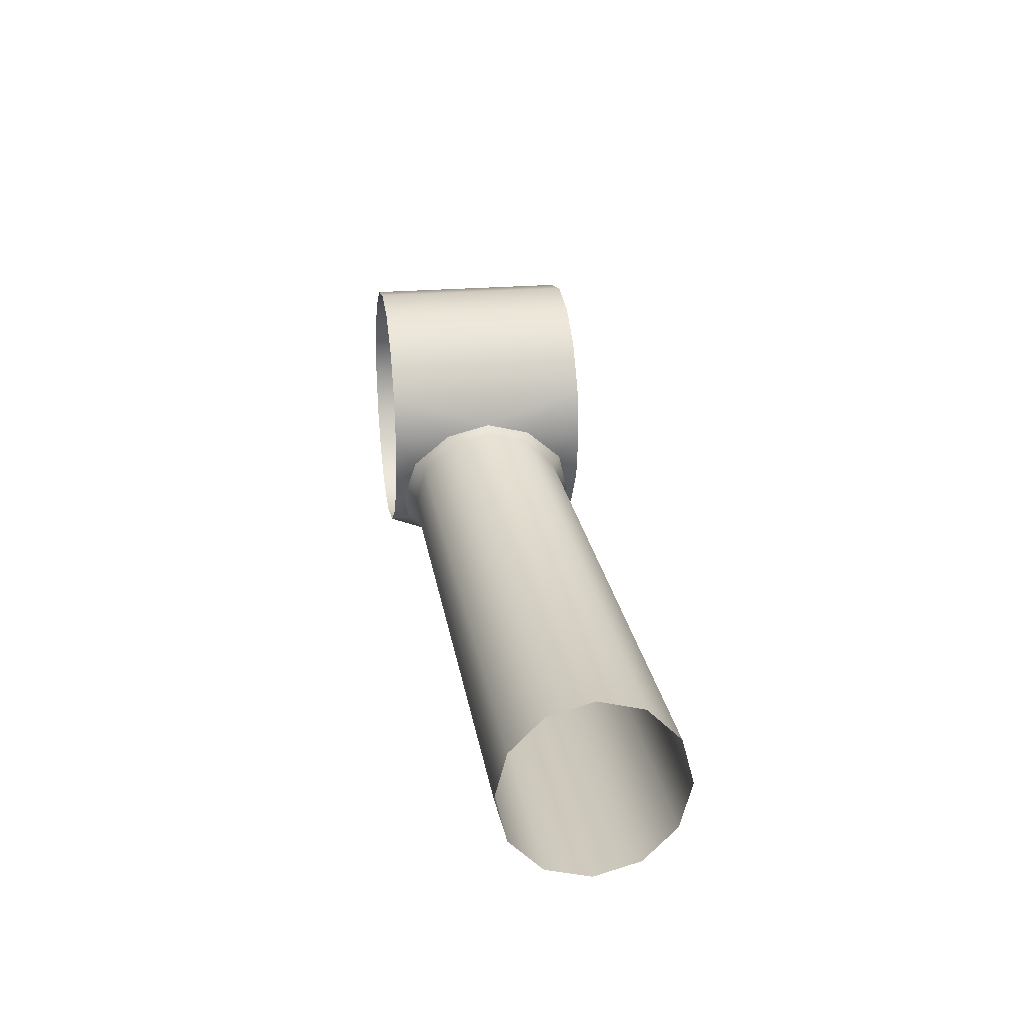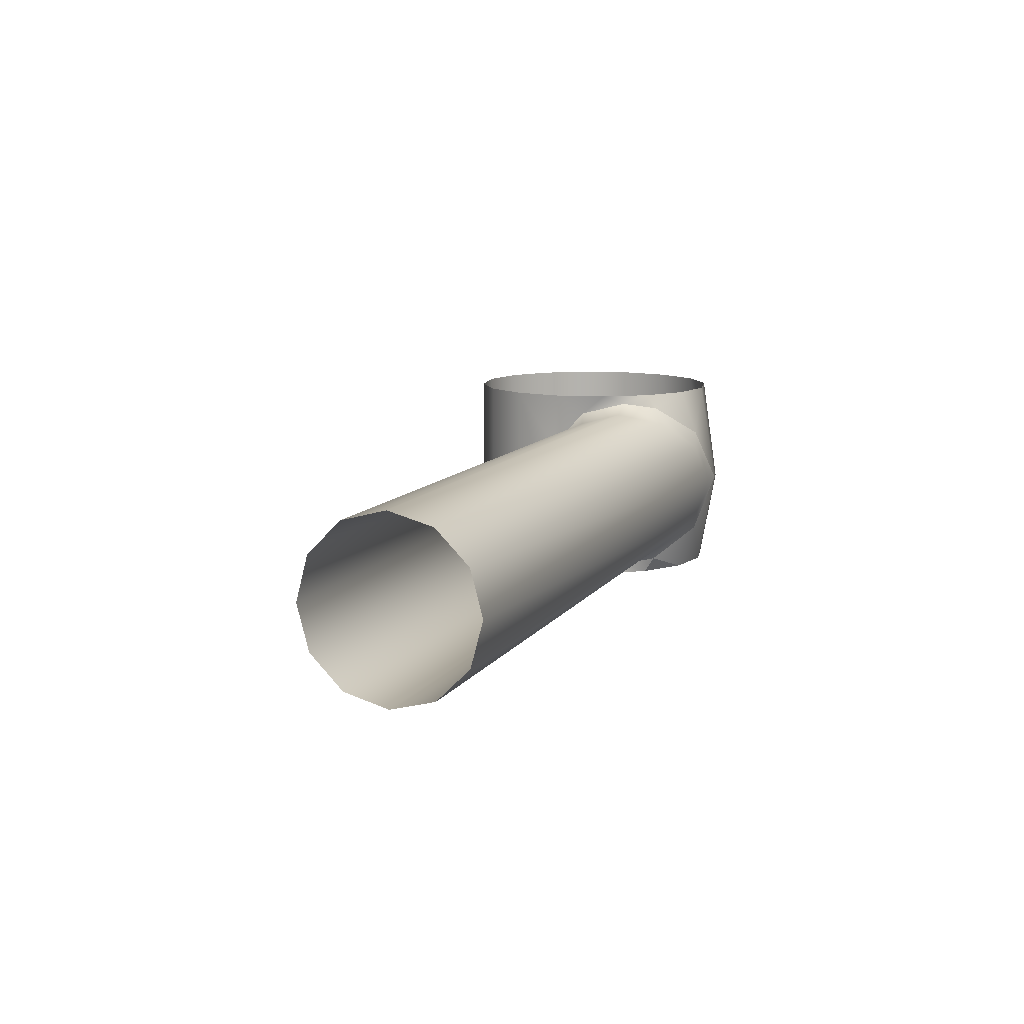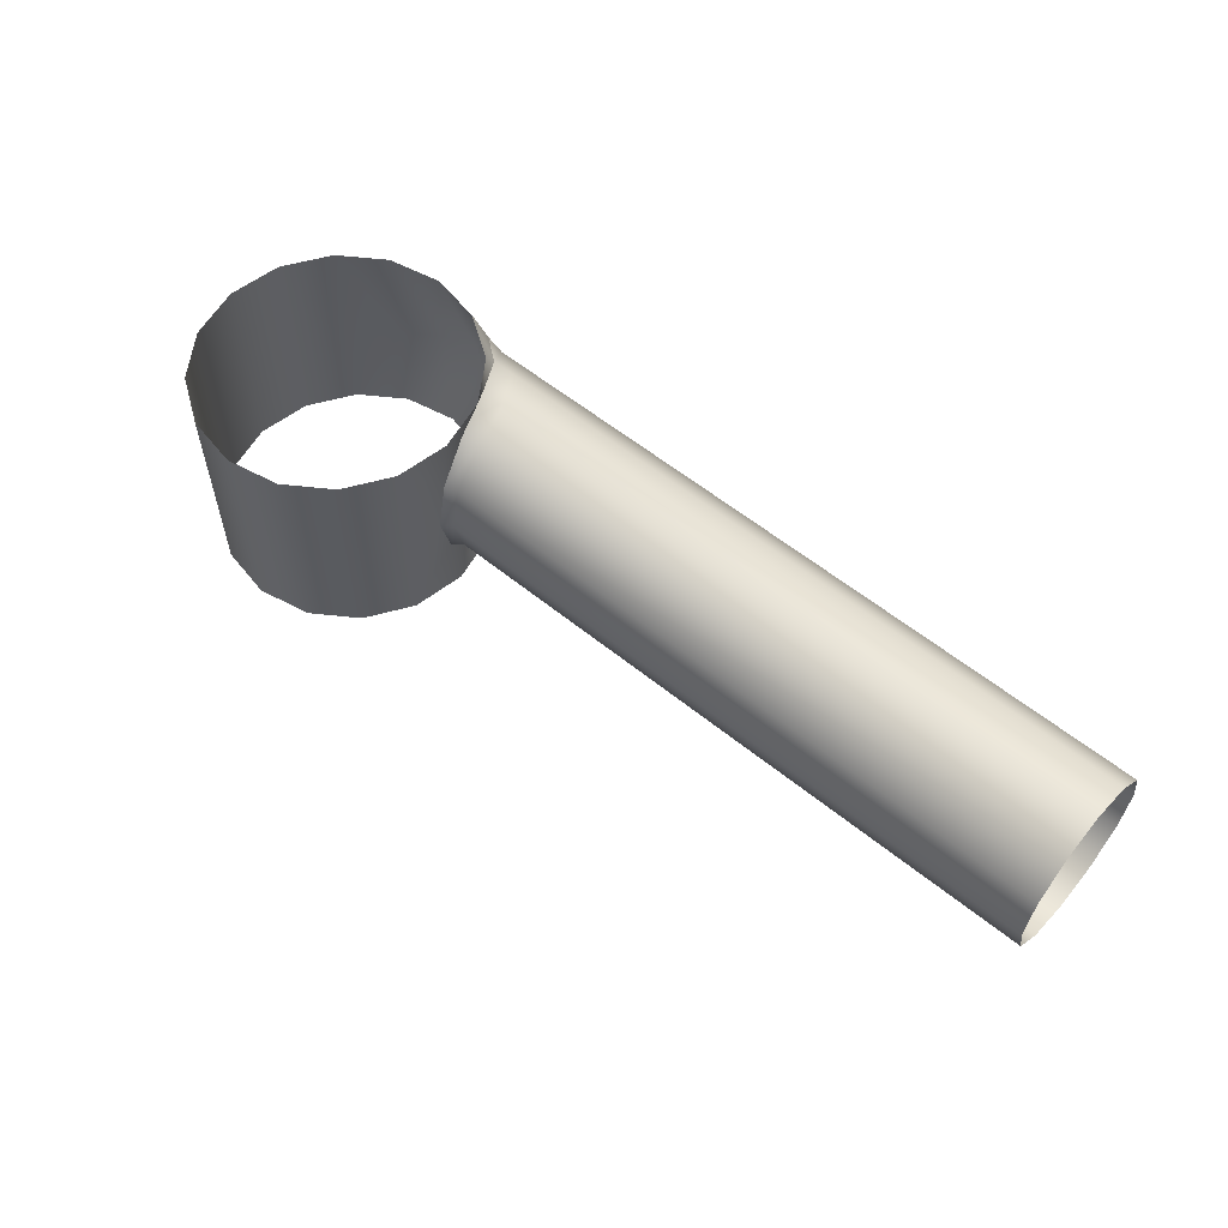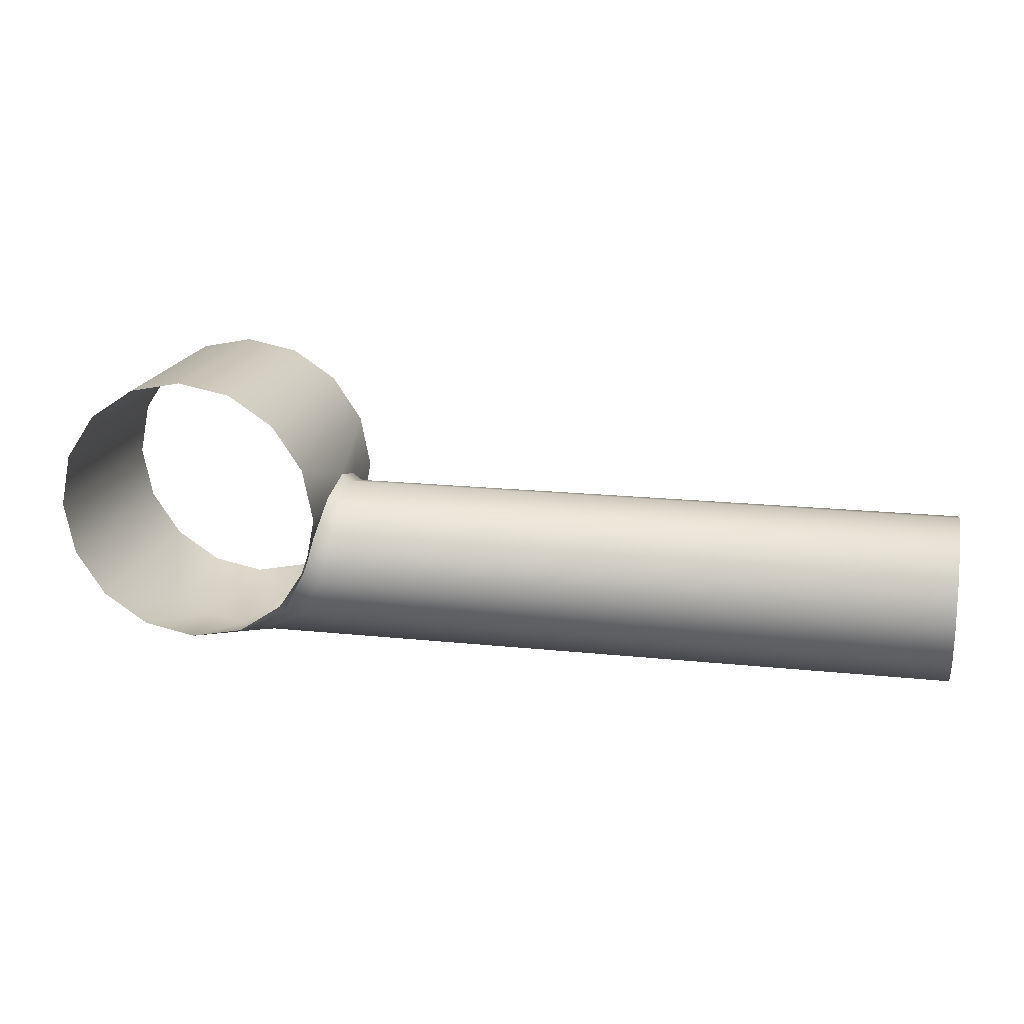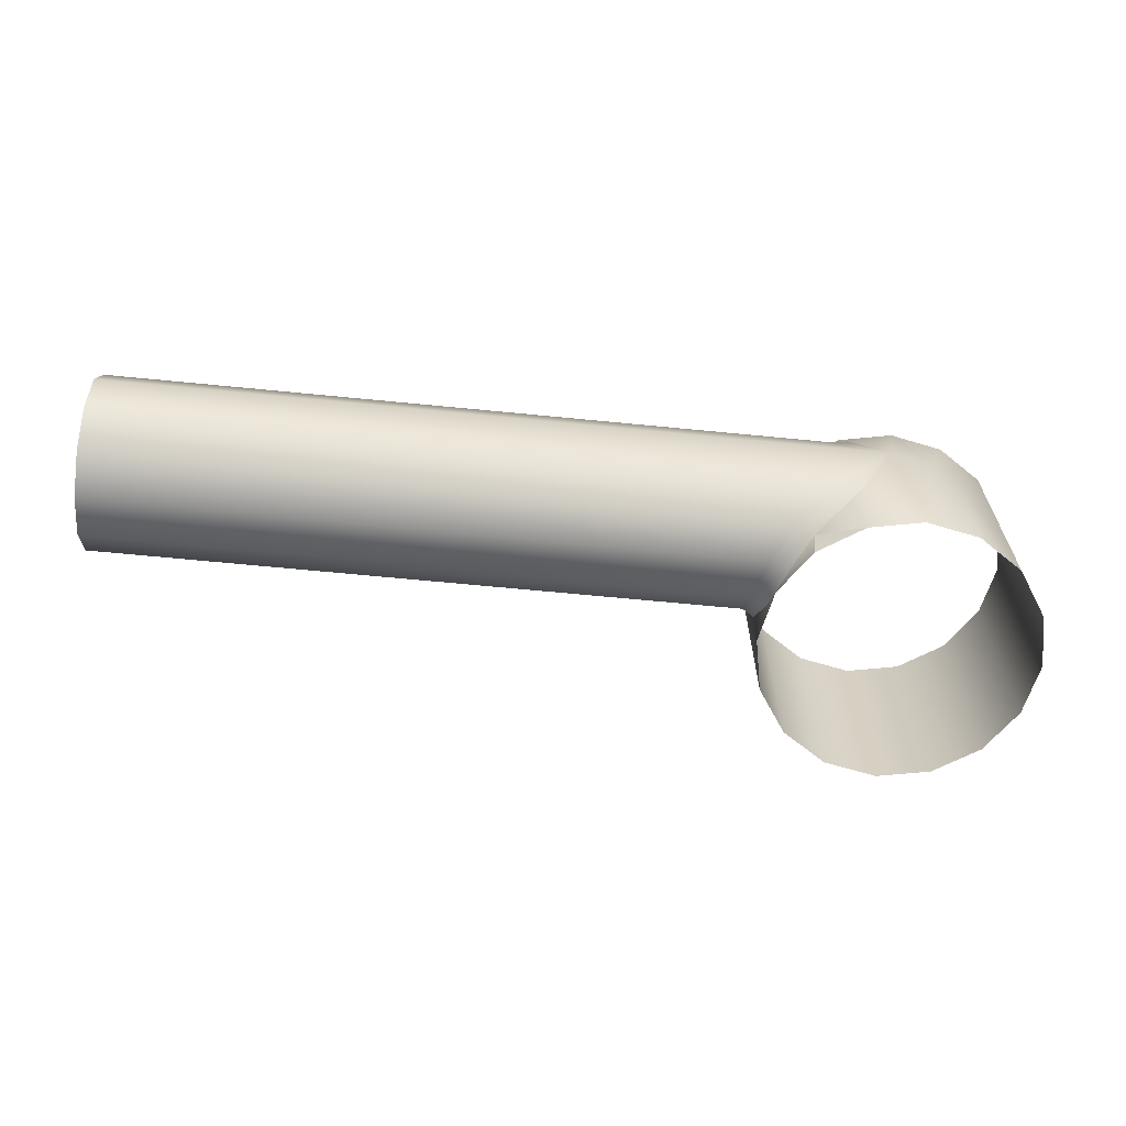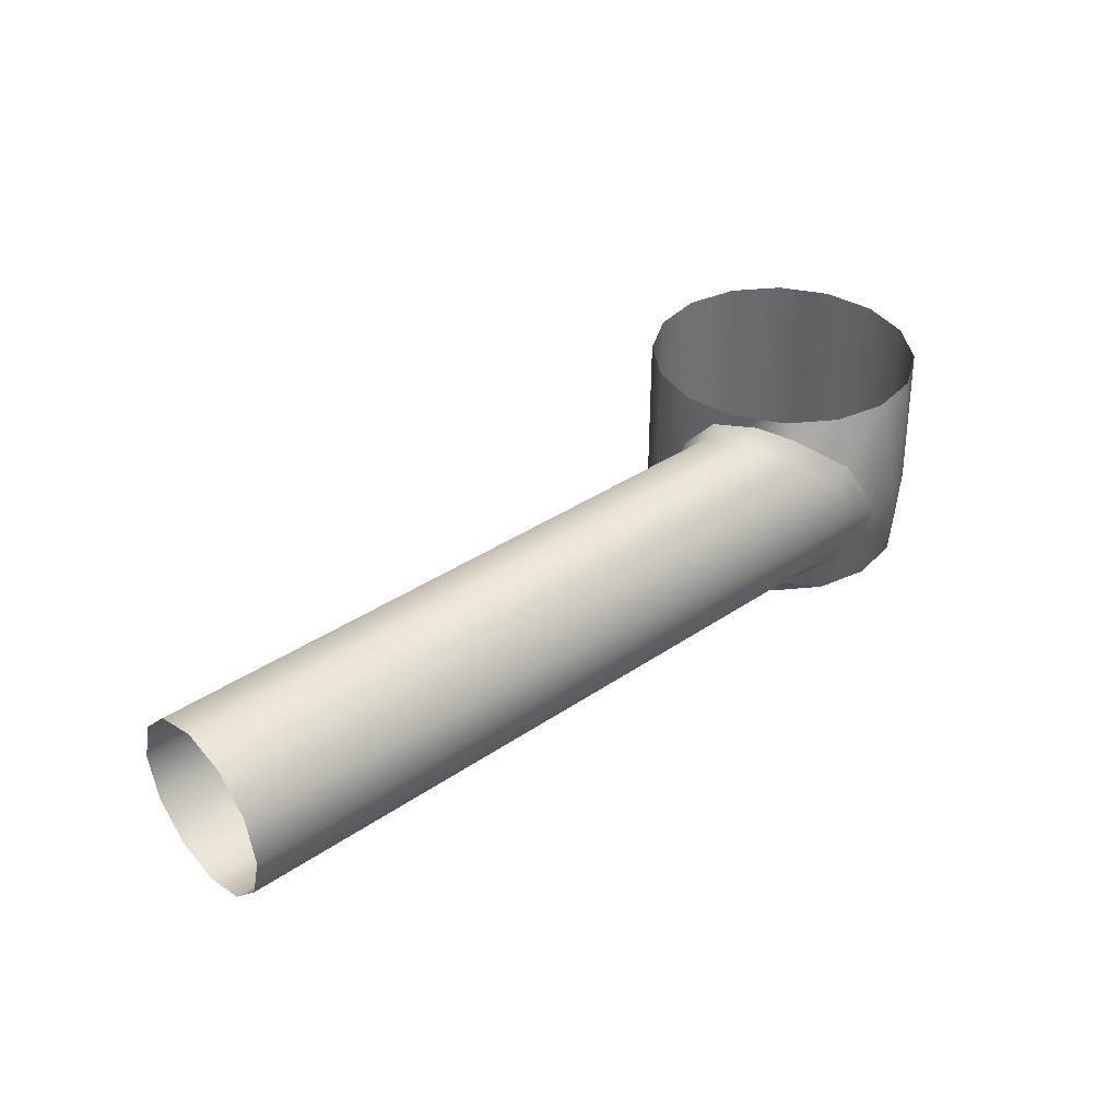
<metadata>
{"format":"obj","ext":"obj","renderer":"f3d","projection":"perspective","resolution":1024,"background":"white","views":[{"elev":22.9,"azim":81.4,"up":"+Z"},{"elev":10.6,"azim":110.6,"up":"+Y"},{"elev":57.6,"azim":40.2,"up":"+Y"},{"elev":17.9,"azim":11.7,"up":"+Z"},{"elev":-64.1,"azim":174.3,"up":"+Y"},{"elev":37.3,"azim":138.8,"up":"+Y"}]}
</metadata>
<code>
g charge_001_LOD0
v 0.002474 0.002322 -0.002795
v 0.001369 0.001489 -0.003756
v 0.001719 0.001109 -0.003838
v 0.002807 0.00191 -0.003038
v 0.002941 0.002474 -0.001926
v 0.003458 0.002203 -0.001944
v 0.001193 1.547e-05 -0.004131
v 0.0005362 1.547e-05 -0.004167
v 0.003301 0.00217 -0.0007598
v 0.003669 0.00191 -0.0008498
v 0.003437 0.001199 0.0001072
v 0.003728 0.001109 -4.875e-05
v 0.003487 1.547e-05 0.0004242
v 0.003749 1.547e-05 0.0002443
v 0.003437 -0.001169 0.0001072
v 0.003728 -0.001079 -4.875e-05
v 0.003301 -0.00214 -0.0007598
v 0.003669 -0.001879 -0.0008498
v 0.002941 -0.002444 -0.001926
v 0.003458 -0.002173 -0.001944
v 0.002474 -0.002292 -0.002795
v 0.002807 -0.001879 -0.003038
v 0.001369 -0.001464 -0.003756
v 0.001719 -0.001079 -0.003838
v 0.0005362 1.547e-05 -0.004167
v 0.001193 1.547e-05 -0.004131
v 0.02003 1.547e-05 -0.004131
v 0.02003 -0.001079 -0.003838
v 0.02003 -0.001879 -0.003038
v 0.02003 -0.002173 -0.001944
v 0.02003 -0.001879 -0.0008498
v 0.02003 -0.001079 -4.875e-05
v 0.02003 1.547e-05 0.0002443
v 0.02003 0.001109 -4.875e-05
v 0.02003 0.00191 -0.0008498
v 0.02003 0.002203 -0.001944
v 0.02003 0.00191 -0.003038
v 0.02003 0.001109 -0.003838
v 0.02003 1.547e-05 -0.004131
v 0.002484 0.002708 0.002441
v 0.003246 0.002708 0.001301
v 0.003246 -0.002709 0.001301
v 0.002484 -0.002709 0.002441
v 0.003487 1.547e-05 0.0004242
v 0.003437 -0.001169 0.0001072
v 0.003513 -0.002709 -4.375e-05
v 0.003301 -0.00214 -0.0007598
v 0.003246 -0.002709 -0.001389
v 0.003437 0.001199 0.0001072
v 0.003513 0.002708 -4.375e-05
v 0.003301 0.00217 -0.0007598
v 0.003246 0.002708 -0.001389
v 0.002941 0.002474 -0.001926
v 0.002484 0.002708 -0.002529
v 0.002474 0.002322 -0.002795
v 0.002941 -0.002444 -0.001926
v 0.002484 -0.002709 -0.002529
v 0.002474 -0.002292 -0.002795
v 0.001344 -0.002709 0.003203
v 0.001344 0.002708 0.003203
v -7.614e-07 -0.002709 0.00347
v -7.614e-07 0.002708 0.00347
v -0.001345 0.002708 0.003203
v -0.001345 -0.002709 0.003203
v -0.002485 -0.002709 0.002441
v -0.002485 0.002708 0.002441
v -0.003247 -0.002709 0.001301
v -0.003247 0.002708 0.001301
v -0.003515 -0.002709 -4.375e-05
v -0.003515 0.002708 -4.375e-05
v -0.003247 -0.002709 -0.001389
v -0.003247 0.002708 -0.001389
v -0.002485 -0.002709 -0.002529
v -0.002485 0.002708 -0.002529
v -0.001428 -0.0001805 -0.003433
v -0.001345 -0.002709 -0.00329
v -0.001345 0.002708 -0.00329
v -0.0004968 -8.253e-05 -0.003946
v -7.614e-07 0.002708 -0.003558
v 0.0005362 1.547e-05 -0.004167
v 0.001369 0.001489 -0.003756
v 0.001344 0.002708 -0.00329
v 0.002474 0.002322 -0.002795
v 0.002484 0.002708 -0.002529
v -7.614e-07 -0.002709 -0.003558
v 0.001369 -0.001464 -0.003756
v 0.001344 -0.002709 -0.00329
v 0.002474 -0.002292 -0.002795
v 0.002484 -0.002709 -0.002529
v 0.002474 -0.002292 -0.002795
v 0.001344 -0.002709 -0.00329
g charge_001_LOD0_0
f 3 2 1
f 4 3 1
f 4 1 5
f 6 4 5
f 3 7 2
f 7 8 2
f 6 5 9
f 10 6 9
f 10 9 11
f 12 10 11
f 12 11 13
f 14 12 13
f 14 13 15
f 16 14 15
f 16 15 17
f 18 16 17
f 18 17 19
f 20 18 19
f 20 19 21
f 22 20 21
f 22 21 23
f 24 22 23
f 24 23 25
f 26 24 25
f 26 27 24
f 27 28 24
f 24 28 22
f 28 29 22
f 22 29 20
f 29 30 20
f 20 30 18
f 30 31 18
f 18 31 16
f 31 32 16
f 32 33 14
f 16 32 14
f 14 33 12
f 33 34 12
f 12 34 10
f 34 35 10
f 10 35 6
f 35 36 6
f 6 36 4
f 36 37 4
f 4 37 3
f 37 38 3
f 3 38 7
f 38 39 7
f 42 41 40
f 43 42 40
f 44 41 42
f 45 44 42
f 42 46 45
f 45 46 47
f 47 46 48
f 41 44 49
f 49 50 41
f 50 49 51
f 50 51 52
f 51 53 52
f 52 53 54
f 54 53 55
f 48 56 47
f 56 48 57
f 56 57 58
f 43 40 59
f 40 60 59
f 59 60 61
f 60 62 61
f 61 62 63
f 64 61 63
f 64 63 65
f 63 66 65
f 65 66 67
f 66 68 67
f 67 68 69
f 68 70 69
f 69 70 71
f 70 72 71
f 71 72 73
f 72 74 73
f 74 75 73
f 73 75 76
f 74 77 75
f 77 78 75
f 76 75 78
f 77 79 78
f 78 79 80
f 80 79 81
f 81 79 82
f 83 81 82
f 83 82 84
f 85 78 80
f 76 78 85
f 86 85 80
f 87 85 86
f 88 87 86
f 91 90 89

</code>
